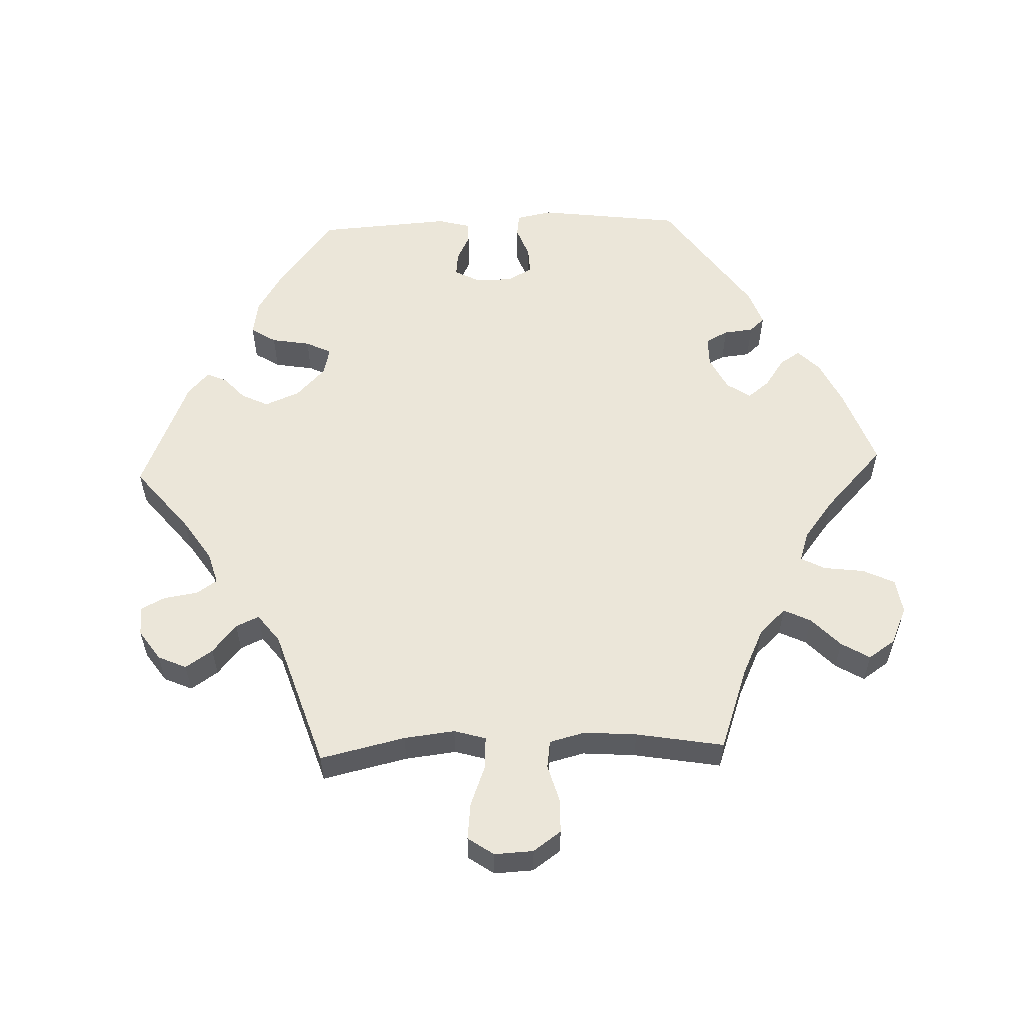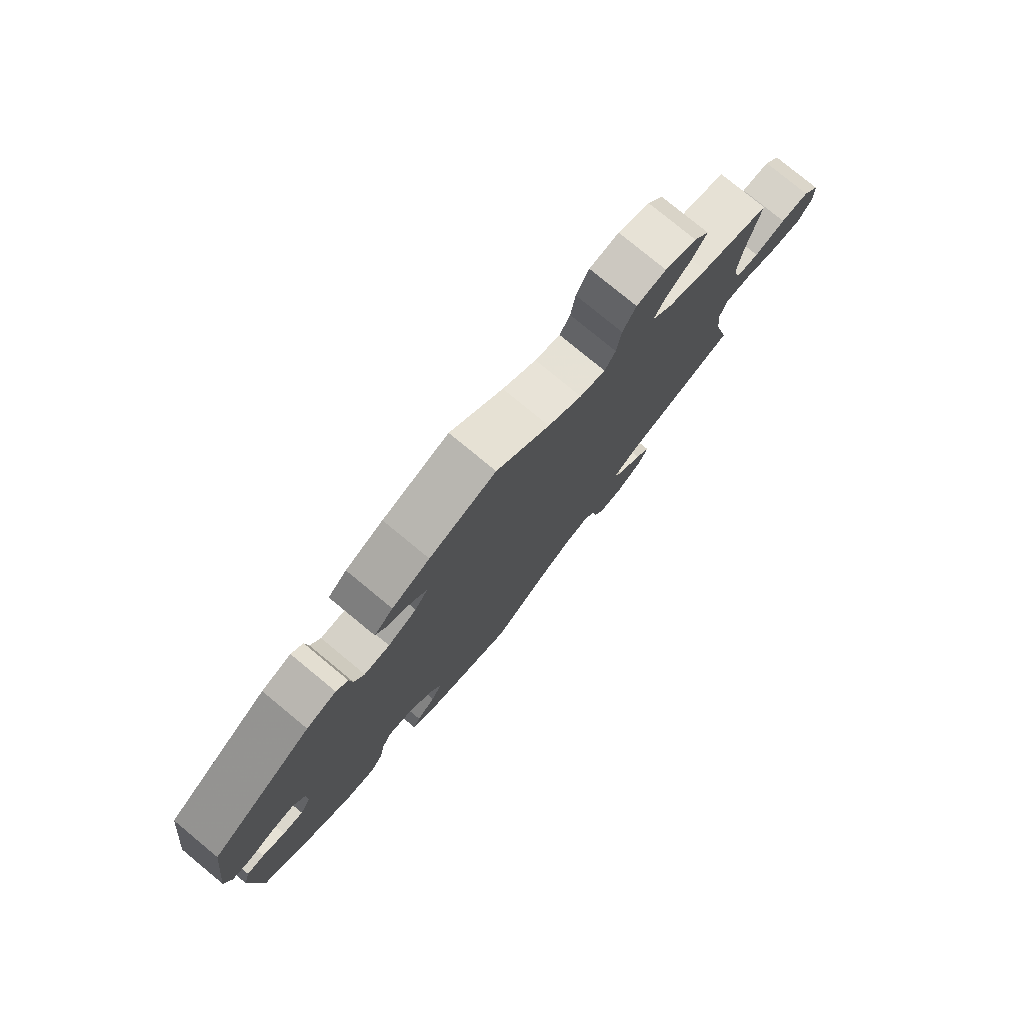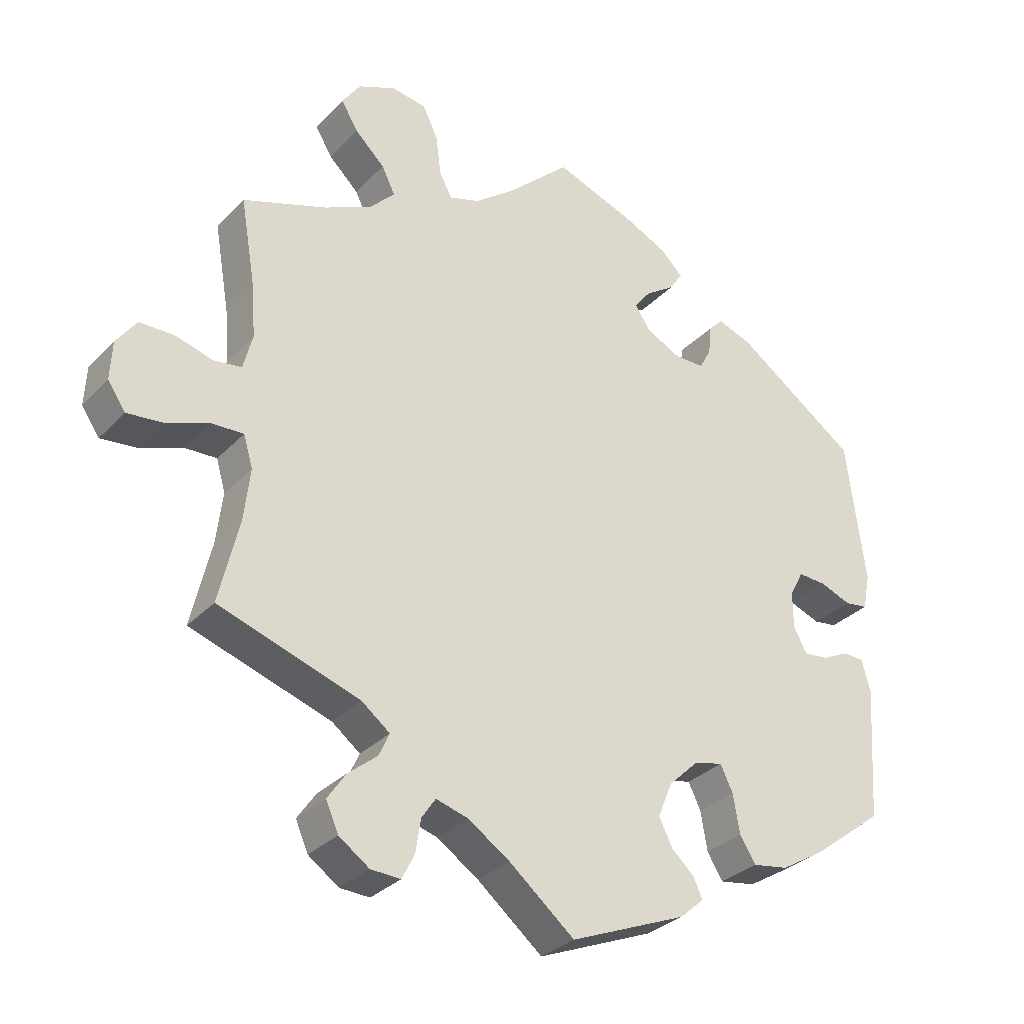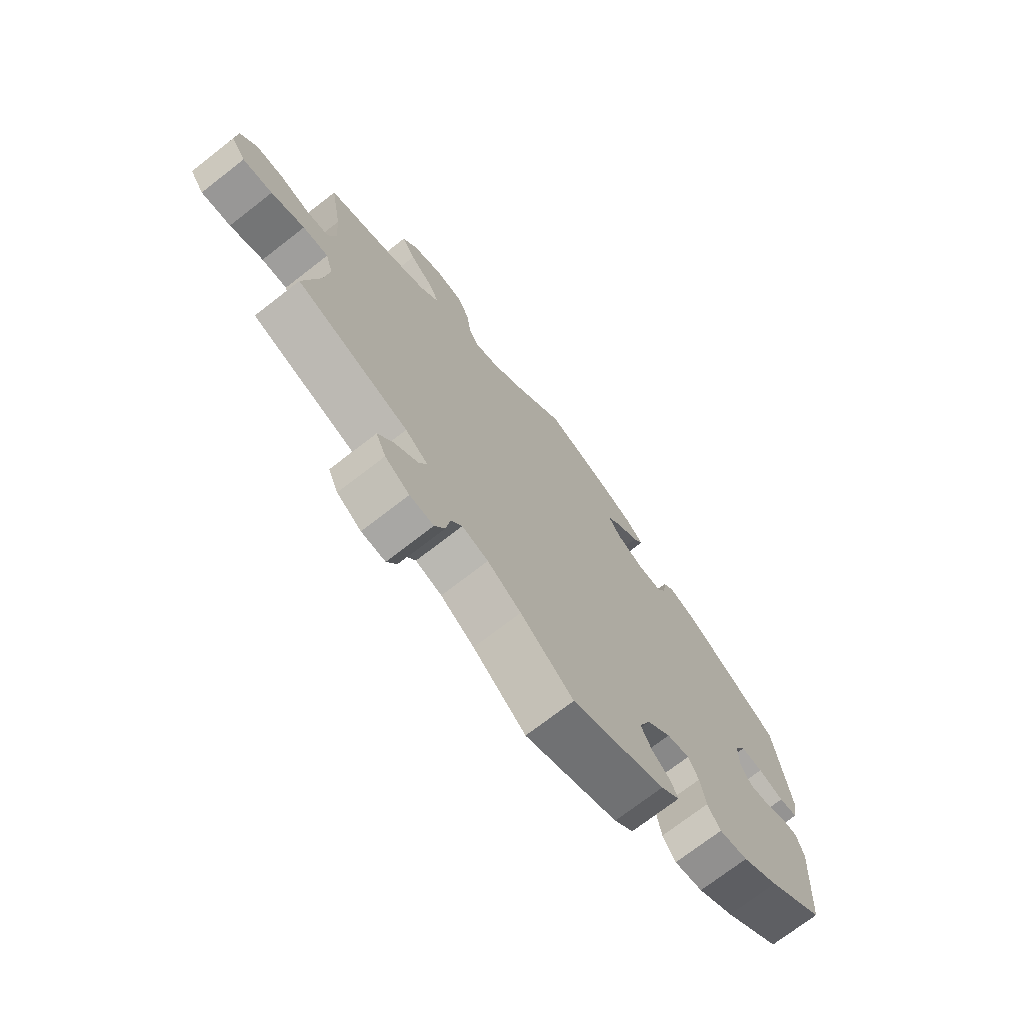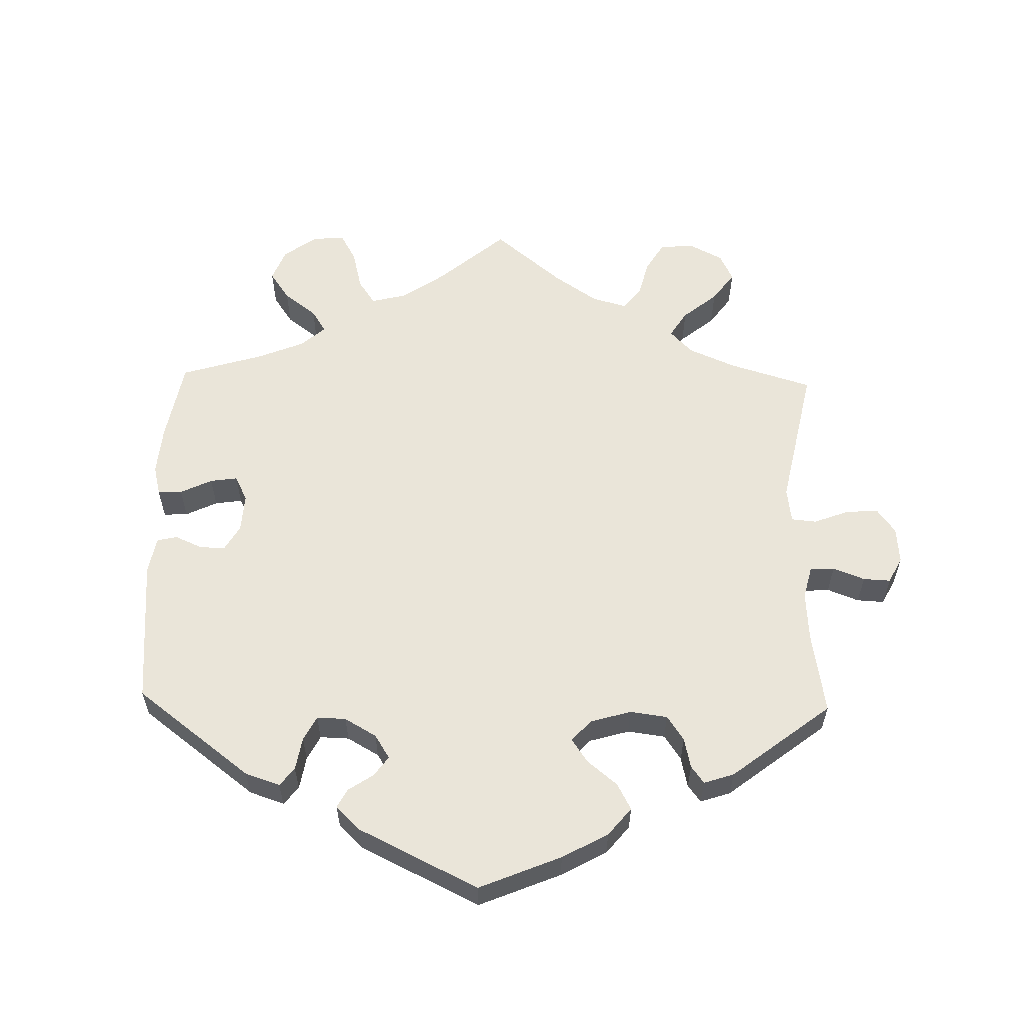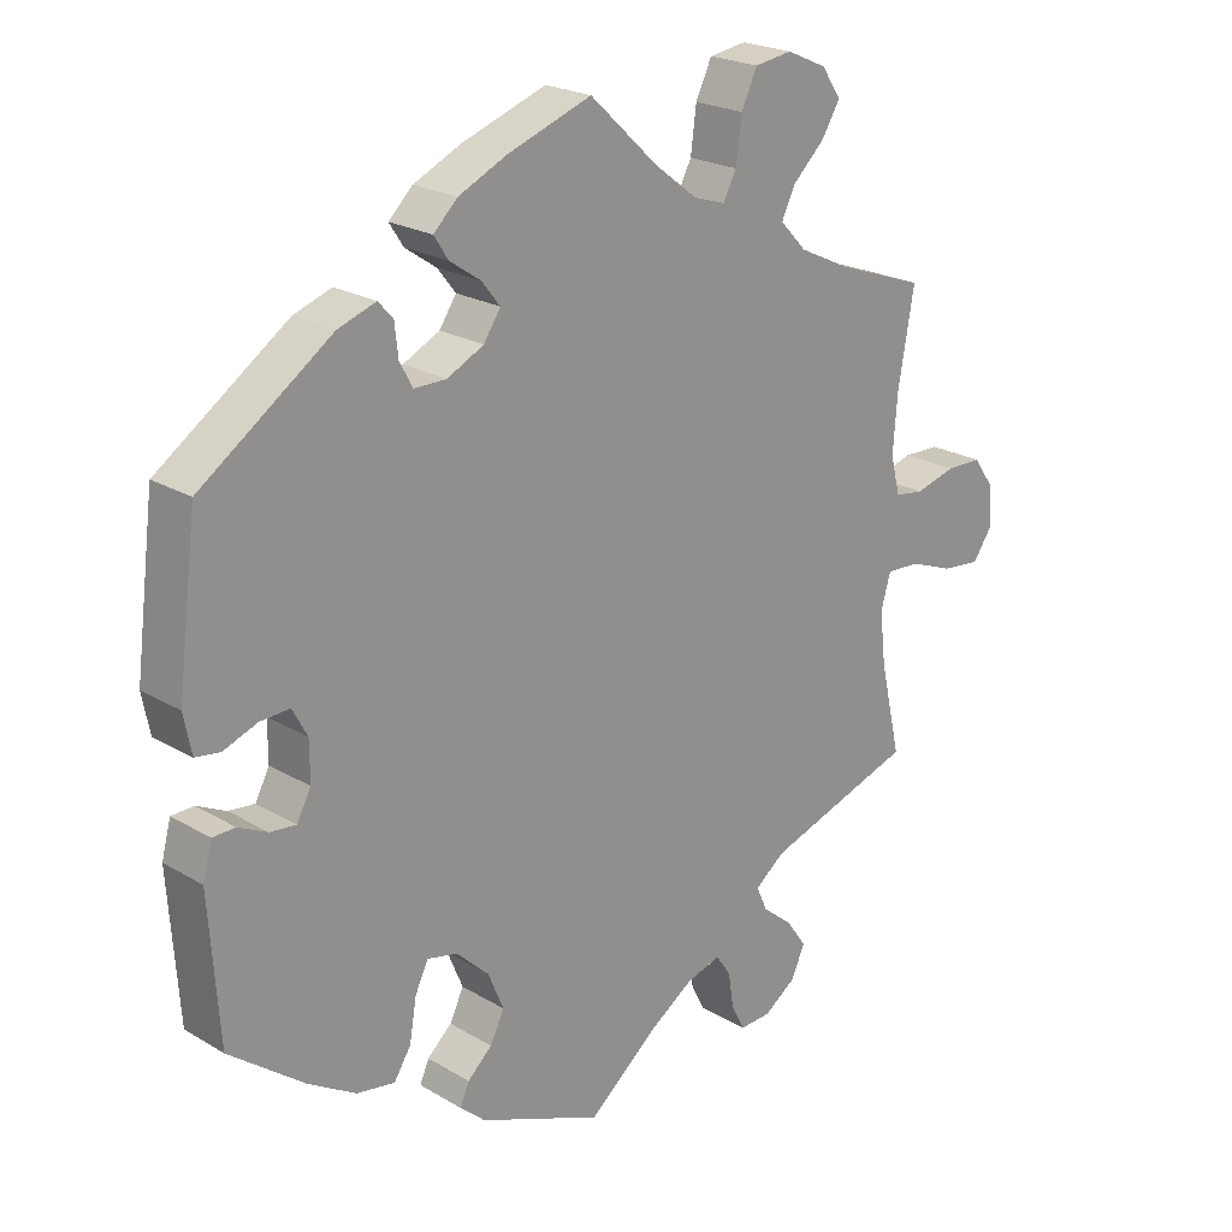
<metadata>
{"format":"obj","ext":"obj","renderer":"f3d","projection":"perspective","resolution":1024,"background":"white","views":[{"elev":56.2,"azim":-92.1,"up":"+Y"},{"elev":78.7,"azim":129.5,"up":"+Z"},{"elev":-31.4,"azim":-35.3,"up":"+Z"},{"elev":-72.8,"azim":-52.2,"up":"+Z"},{"elev":58.0,"azim":121.4,"up":"+Y"},{"elev":22.3,"azim":135.7,"up":"+Z"}]}
</metadata>
<code>
v 0.554 0.07 0.037
v 0.158 0.07 0.451
v 0.465 0.07 -0.077
v 0.255 0.07 -0.306
v -0.23 0.07 0.566
v 0.144 0.07 -0.413
v 0.537 0.07 -0.31
v -0.703 0.07 0.01
v -0.232 0.07 -0.514
v -0.338 0.07 0.389
v 0.254 0.07 0.356
v 0.408 0.07 -0.043
v -0.391 0.07 0.556
v -0.35 0.07 -0.568
v 0.298 0.07 0.458
v -0.253 0.07 0.614
v -0.673 0.07 0.052
v 0.176 0.07 -0.548
v -0.498 0.07 -0.104
v 0.132 0.07 0.418
v -0.564 0.07 0.037
v 0 0.07 -0.62
v 0.284 0.07 -0.404
v -0.297 0.07 -0.448
v -0.512 0.07 -0.056
v 0.212 0.07 -0.316
v 0.551 0.07 -0.107
v 0.352 0.07 0.439
v 0.188 0.07 0.545
v 0.222 0.07 0.512
v 0.537 0.07 0.31
v 0.43 0.07 -0.392
v -0.096 0.07 0.53
v -0.507 0.07 -0.181
v 0.519 0.07 0.032
v -0.162 0.07 -0.497
v -0.706 0.07 -0.049
v -0.324 0.07 -0.38
v -0.537 0.07 -0.31
v 0.212 0.07 -0.516
v -0.099 0.07 -0.539
v -0.537 0.07 0.31
v -0.514 0.07 0.177
v 0.408 0.07 0.013
v 0.428 0.07 -0.081
v -0.203 0.07 0.468
v 0.362 0.07 -0.433
v 0.208 0.07 0.356
v -0.56 0.07 -0.058
v 0.429 0.07 0.052
v -0.365 0.07 0.513
v 0.202 0.07 0.481
v -0.369 0.07 -0.525
v -0.281 0.07 -0.413
v 0.506 0.07 -0.057
v 0.156 0.07 0.382
v -0.24 0.07 -0.565
v -0.306 0.07 0.622
v -0.508 0.07 0.097
v 0.308 0.07 -0.442
v -0.211 0.07 -0.483
v -0.157 0.07 0.483
v -0.304 0.07 -0.6
v -0.32 0.07 0.47
v -0 0.07 0.62
v 0.272 0.07 0.39
v -0.222 0.07 0.504
v 0.166 0.07 -0.36
v 0.277 0.07 0.435
v 0.565 0.07 0.092
v -0.679 0.07 -0.088
v -0.623 0.07 -0.082
v 0.471 0.07 0.05
v 0.274 0.07 -0.345
v -0.363 0.07 0.597
v -0.341 0.07 -0.484
v 0.12 0.07 0.577
v -0.259 0.07 -0.602
v -0.621 0.07 0.053
v 0.199 0.07 -0.486
v -0.3 0.07 0.429
v -0.522 0.07 0.043
v 0.164 0.07 -0.454
v 0.538 0.07 -0.058
v -0.41 0.07 0.355
v 0.554 -0 0.037
v 0.158 -0 0.451
v 0.465 -0 -0.077
v 0.255 -0 -0.306
v -0.23 -0 0.566
v 0.144 -0 -0.413
v 0.537 -0 -0.31
v -0.703 -0 0.01
v -0.232 -0 -0.514
v -0.338 -0 0.389
v 0.254 -0 0.356
v 0.408 -0 -0.043
v -0.391 -0 0.556
v -0.35 -0 -0.568
v 0.298 -0 0.458
v -0.253 -0 0.614
v -0.673 -0 0.052
v 0.176 -0 -0.548
v -0.498 -0 -0.104
v 0.132 -0 0.418
v -0.564 -0 0.037
v 0 -0 -0.62
v 0.284 -0 -0.404
v -0.297 -0 -0.448
v -0.512 -0 -0.056
v 0.212 -0 -0.316
v 0.551 -0 -0.107
v 0.352 -0 0.439
v 0.188 -0 0.545
v 0.222 -0 0.512
v 0.537 -0 0.31
v 0.43 -0 -0.392
v -0.096 -0 0.53
v -0.507 -0 -0.181
v 0.519 -0 0.032
v -0.162 -0 -0.497
v -0.706 -0 -0.049
v -0.324 -0 -0.38
v -0.537 -0 -0.31
v 0.212 -0 -0.516
v -0.099 -0 -0.539
v -0.537 -0 0.31
v -0.514 -0 0.177
v 0.408 -0 0.013
v 0.428 -0 -0.081
v -0.203 -0 0.468
v 0.362 -0 -0.433
v 0.208 -0 0.356
v -0.56 -0 -0.058
v 0.429 -0 0.052
v -0.365 -0 0.513
v 0.202 -0 0.481
v -0.369 -0 -0.525
v -0.281 -0 -0.413
v 0.506 -0 -0.057
v 0.156 -0 0.382
v -0.24 -0 -0.565
v -0.306 -0 0.622
v -0.508 -0 0.097
v 0.308 -0 -0.442
v -0.211 -0 -0.483
v -0.157 -0 0.483
v -0.304 -0 -0.6
v -0.32 -0 0.47
v -0 -0 0.62
v 0.272 -0 0.39
v -0.222 -0 0.504
v 0.166 -0 -0.36
v 0.277 -0 0.435
v 0.565 -0 0.092
v -0.679 -0 -0.088
v -0.623 -0 -0.082
v 0.471 -0 0.05
v 0.274 -0 -0.345
v -0.363 -0 0.597
v -0.341 -0 -0.484
v 0.12 -0 0.577
v -0.259 -0 -0.602
v -0.621 -0 0.053
v 0.199 -0 -0.486
v -0.3 -0 0.429
v -0.522 -0 0.043
v 0.164 -0 -0.454
v 0.538 -0 -0.058
v -0.41 -0 0.355
f 43 42 85
f 59 43 85 10
f 82 59 10 81
f 8 17 79 21
f 8 21 82
f 37 8 82
f 49 72 71 37
f 25 49 37 82
f 19 25 82 81
f 38 39 34
f 54 38 34 19
f 14 53 76 24
f 14 24 54
f 63 14 54
f 9 57 78 63
f 61 9 63 54
f 36 61 54 19
f 40 18 22 41
f 83 80 40 41
f 6 83 41 36
f 68 6 36 19
f 47 60 23 74
f 47 74 4
f 32 47 4
f 7 32 4
f 27 7 4
f 3 55 84 27
f 45 3 27 4
f 12 45 4 26
f 70 1 35 73
f 70 73 50
f 31 70 50
f 28 31 50 44
f 66 69 15 28
f 11 66 28 44
f 29 30 52 2
f 29 2 20
f 33 65 77 29
f 62 33 29 20
f 46 62 20 56
f 58 16 5 67
f 58 67 46
f 75 58 46
f 64 51 13 75
f 81 64 75 46
f 48 11 44 12
f 12 26 68 19
f 56 48 12 19
f 81 46 56 19
f 170 127 128
f 95 170 128 144
f 166 95 144 167
f 106 164 102 93
f 167 106 93
f 167 93 122
f 122 156 157 134
f 167 122 134 110
f 166 167 110 104
f 119 124 123
f 104 119 123 139
f 109 161 138 99
f 139 109 99
f 139 99 148
f 148 163 142 94
f 139 148 94 146
f 104 139 146 121
f 126 107 103 125
f 126 125 165 168
f 121 126 168 91
f 104 121 91 153
f 159 108 145 132
f 89 159 132
f 89 132 117
f 89 117 92
f 89 92 112
f 112 169 140 88
f 89 112 88 130
f 111 89 130 97
f 158 120 86 155
f 135 158 155
f 135 155 116
f 129 135 116 113
f 113 100 154 151
f 129 113 151 96
f 87 137 115 114
f 105 87 114
f 114 162 150 118
f 105 114 118 147
f 141 105 147 131
f 152 90 101 143
f 131 152 143
f 131 143 160
f 160 98 136 149
f 131 160 149 166
f 97 129 96 133
f 104 153 111 97
f 104 97 133 141
f 104 141 131 166
f 85 170 95 10
f 10 95 166 81
f 81 166 149 64
f 64 149 136 51
f 51 136 98 13
f 13 98 160 75
f 75 160 143 58
f 58 143 101 16
f 16 101 90 5
f 5 90 152 67
f 67 152 131 46
f 46 131 147 62
f 62 147 118 33
f 33 118 150 65
f 65 150 162 77
f 77 162 114 29
f 29 114 115 30
f 30 115 137 52
f 52 137 87 2
f 2 87 105 20
f 20 105 141 56
f 56 141 133 48
f 48 133 96 11
f 11 96 151 66
f 66 151 154 69
f 69 154 100 15
f 15 100 113 28
f 28 113 116 31
f 31 116 155 70
f 70 155 86 1
f 1 86 120 35
f 35 120 158 73
f 73 158 135 50
f 50 135 129 44
f 44 129 97 12
f 12 97 130 45
f 45 130 88 3
f 3 88 140 55
f 55 140 169 84
f 84 169 112 27
f 27 112 92 7
f 7 92 117 32
f 32 117 132 47
f 47 132 145 60
f 60 145 108 23
f 23 108 159 74
f 74 159 89 4
f 4 89 111 26
f 26 111 153 68
f 68 153 91 6
f 6 91 168 83
f 83 168 165 80
f 80 165 125 40
f 40 125 103 18
f 18 103 107 22
f 22 107 126 41
f 41 126 121 36
f 36 121 146 61
f 61 146 94 9
f 9 94 142 57
f 57 142 163 78
f 78 163 148 63
f 63 148 99 14
f 14 99 138 53
f 53 138 161 76
f 76 161 109 24
f 24 109 139 54
f 54 139 123 38
f 38 123 124 39
f 39 124 119 34
f 34 119 104 19
f 19 104 110 25
f 25 110 134 49
f 49 134 157 72
f 72 157 156 71
f 71 156 122 37
f 37 122 93 8
f 8 93 102 17
f 17 102 164 79
f 79 164 106 21
f 21 106 167 82
f 82 167 144 59
f 59 144 128 43
f 43 128 127 42
f 42 127 170 85

</code>
